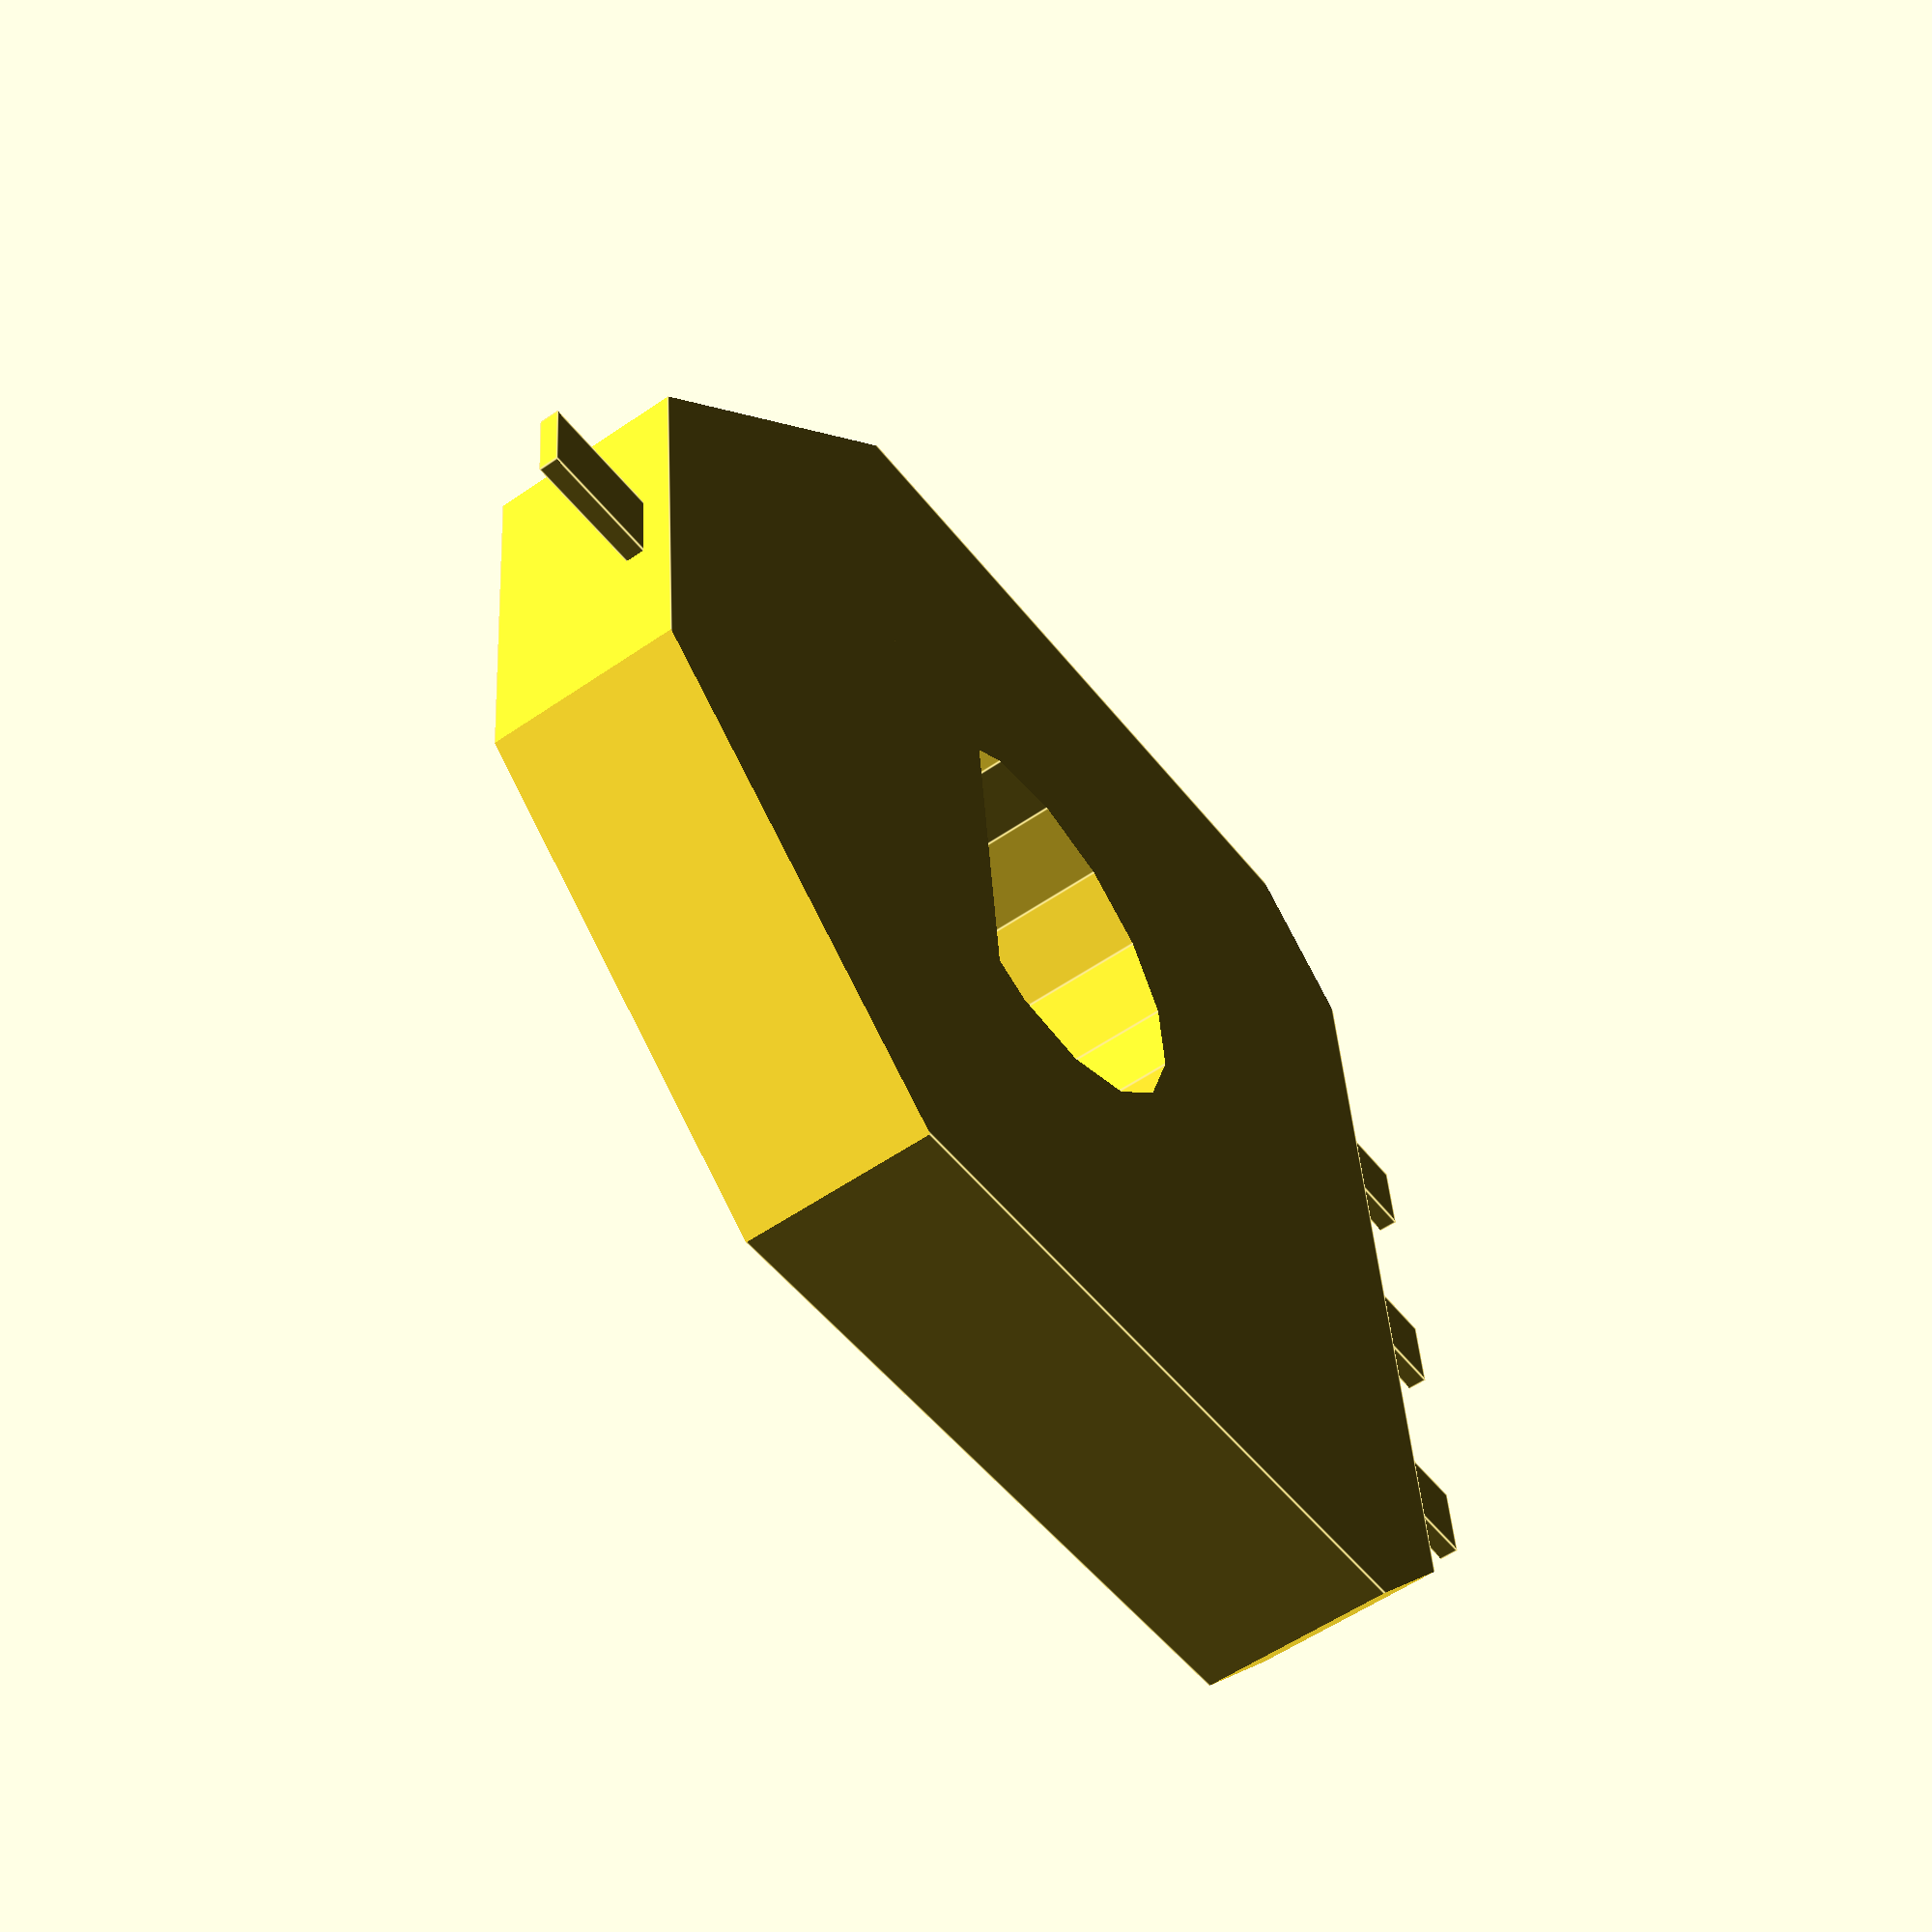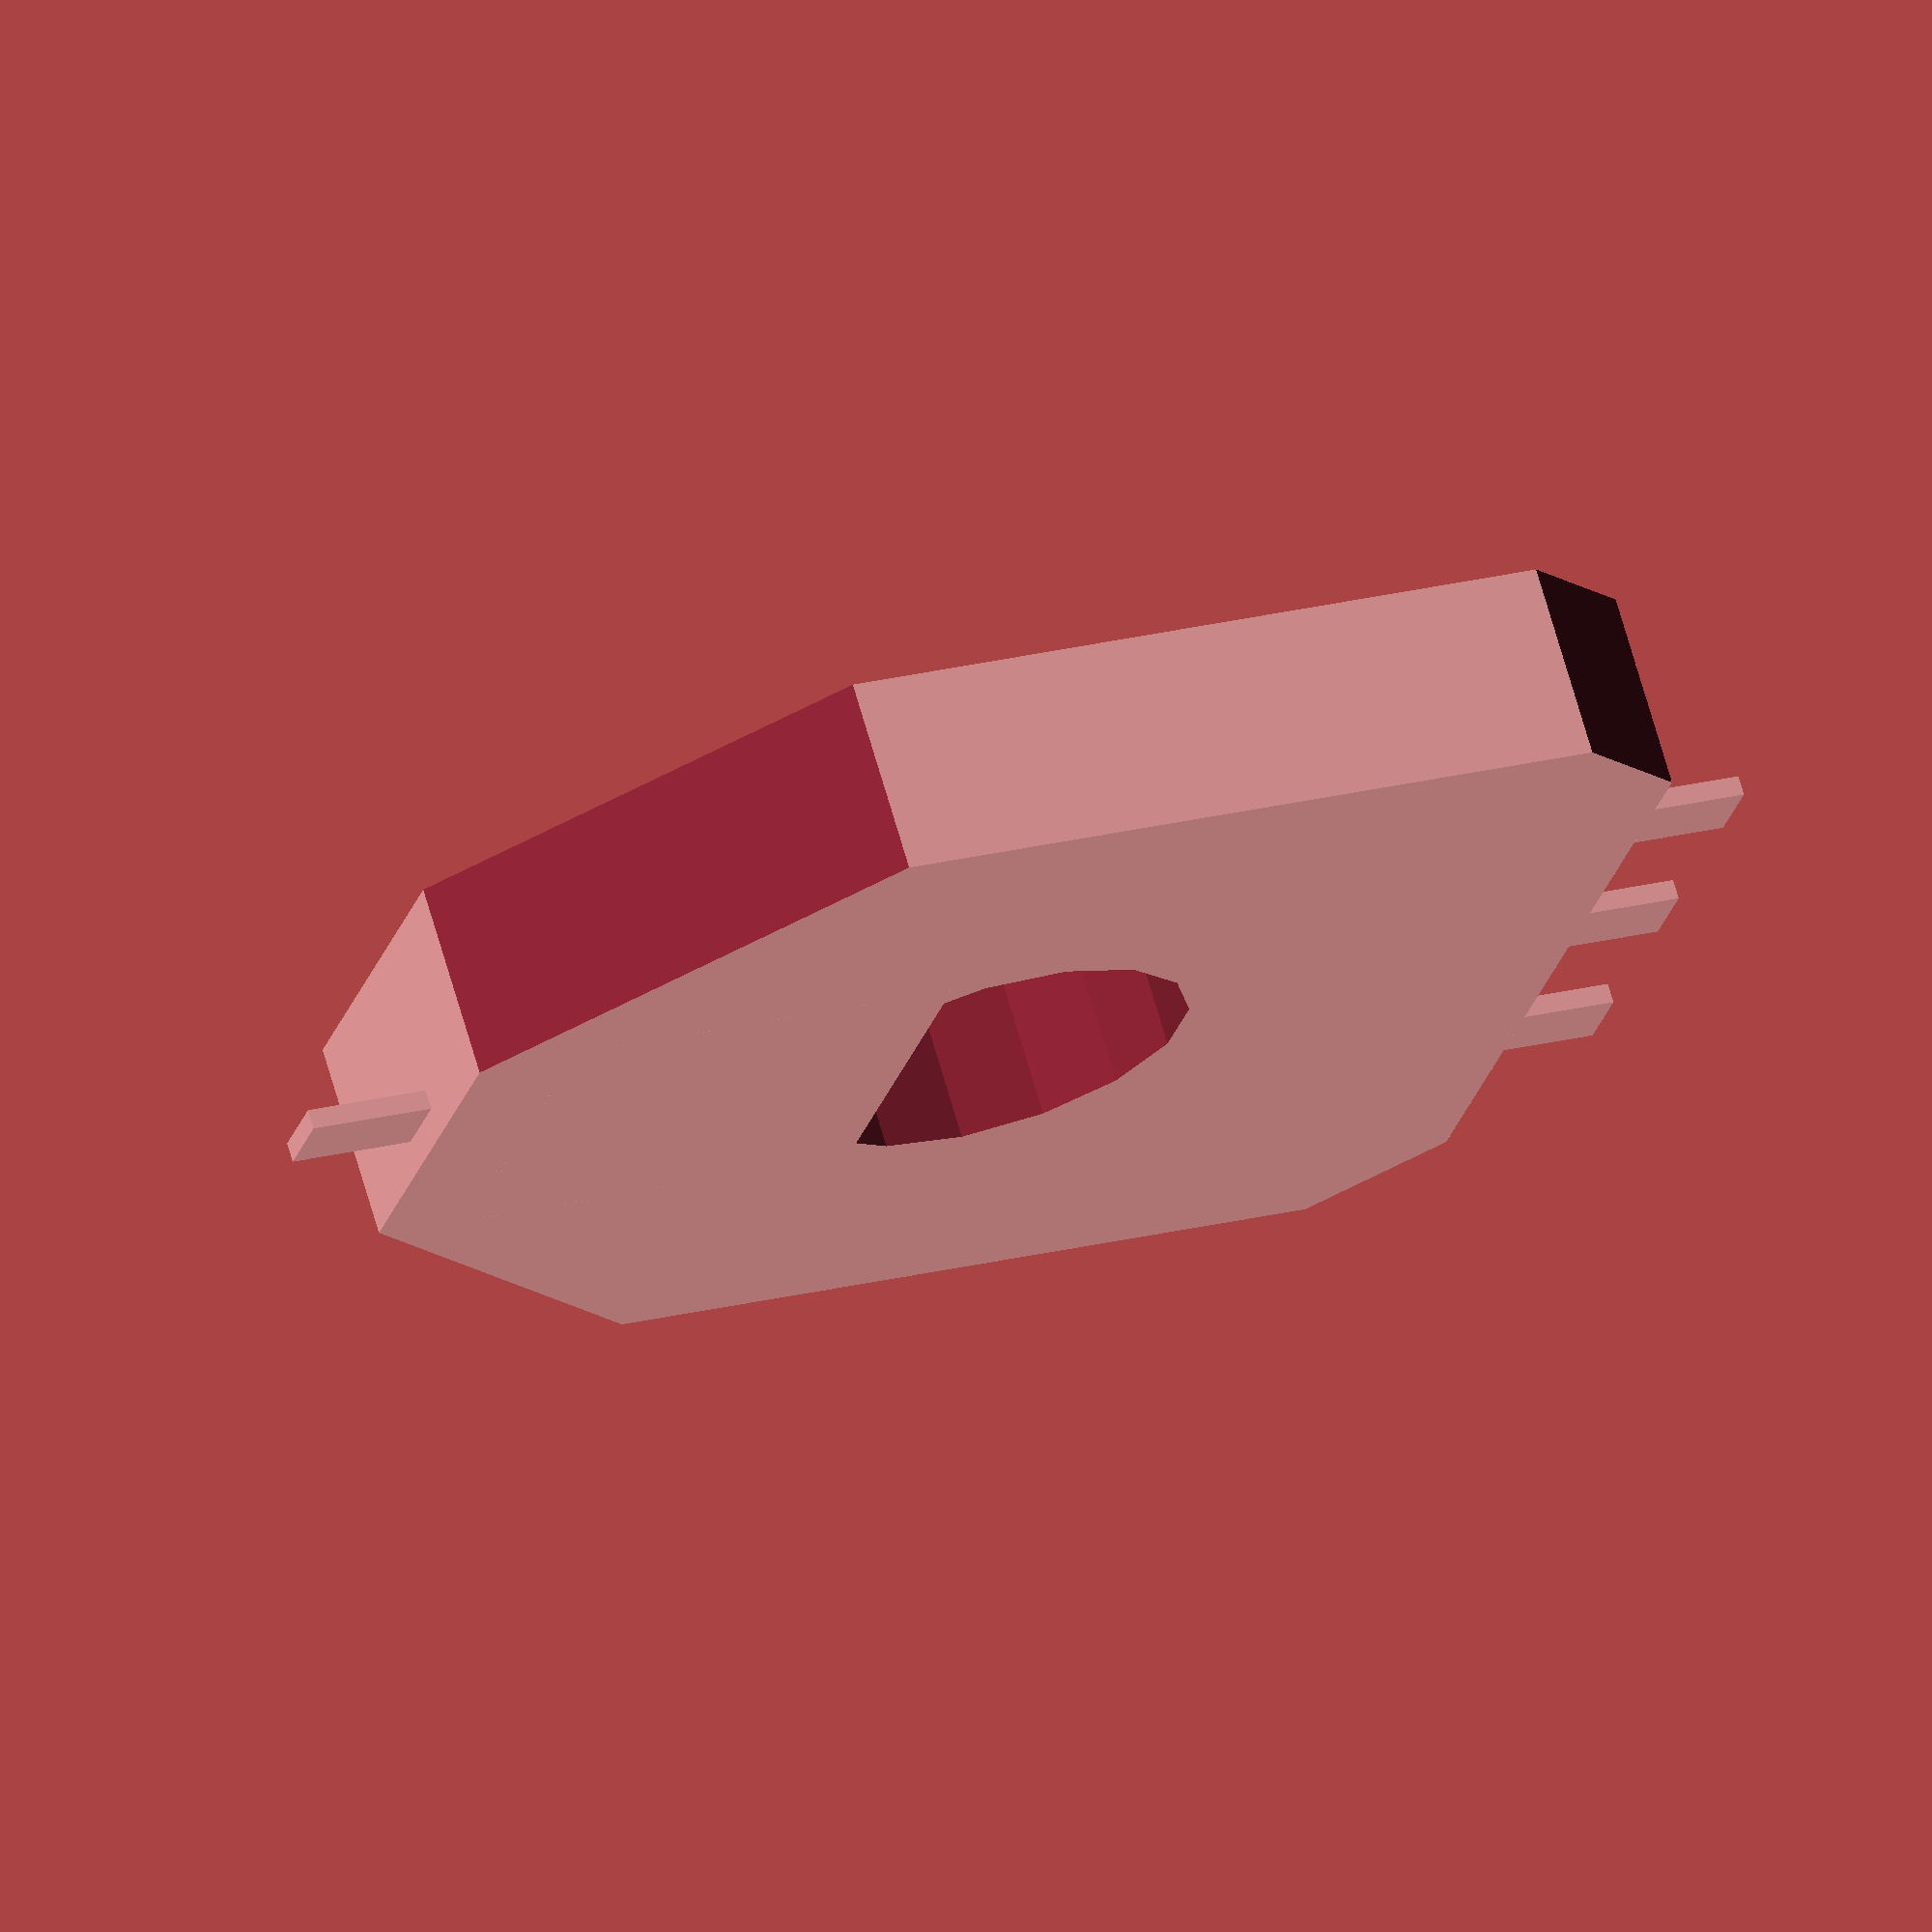
<openscad>
rotationSensor();

module rotationSensor(){
	//Digi-Key Part Number: 490-2400-ND
	//Manufacturer Part Number: SV01A103AEA01B00
	
	difference()
	{
		cube ([12, 11, 2], center = true);
		
		//translate([0.5, 0, 0]) 
		difference() 
		{
			cylinder(h = 5, d1 = 4, d2 = 4, center = true, $fn = 15);
			translate([3, 0, 0]) cube([4, 4, 4], center = true);
		}
		
		translate([7.5, 7.5, 0])
		rotate([0, 0, 45]) 
			cube([10, 10, 5], center = true);
		
		translate([7.5, -7.5, 0])
		rotate([0, 0, -45]) 
			cube([10, 10, 5], center = true);
		
		translate([-8.7, 8.7, 0])
		rotate([0, 0, 45]) 
			cube([10, 10, 5], center = true);
		
		translate([-8.7, -8.7, 0])
		rotate([0, 0, -45]) 
			cube([10, 10, 5], center = true);				
	}
	
	translate([-6.5, -2.5, -0.6])
		cube([1.5, 0.8, 0.2], center = true);
		
	translate([-6.5, 0, -0.6])
		cube([1.5, 0.8, 0.2], center = true);		
		
	translate([-6.5, 2.5, -0.6])
		cube([1.5, 0.8, 0.2], center = true);		
		
	translate([6.5, 0, -0.6])
		cube([1.5, 0.8, 0.2], center = true);				
}
</openscad>
<views>
elev=55.8 azim=5.4 roll=126.0 proj=p view=edges
elev=290.6 azim=344.5 roll=163.9 proj=o view=solid
</views>
